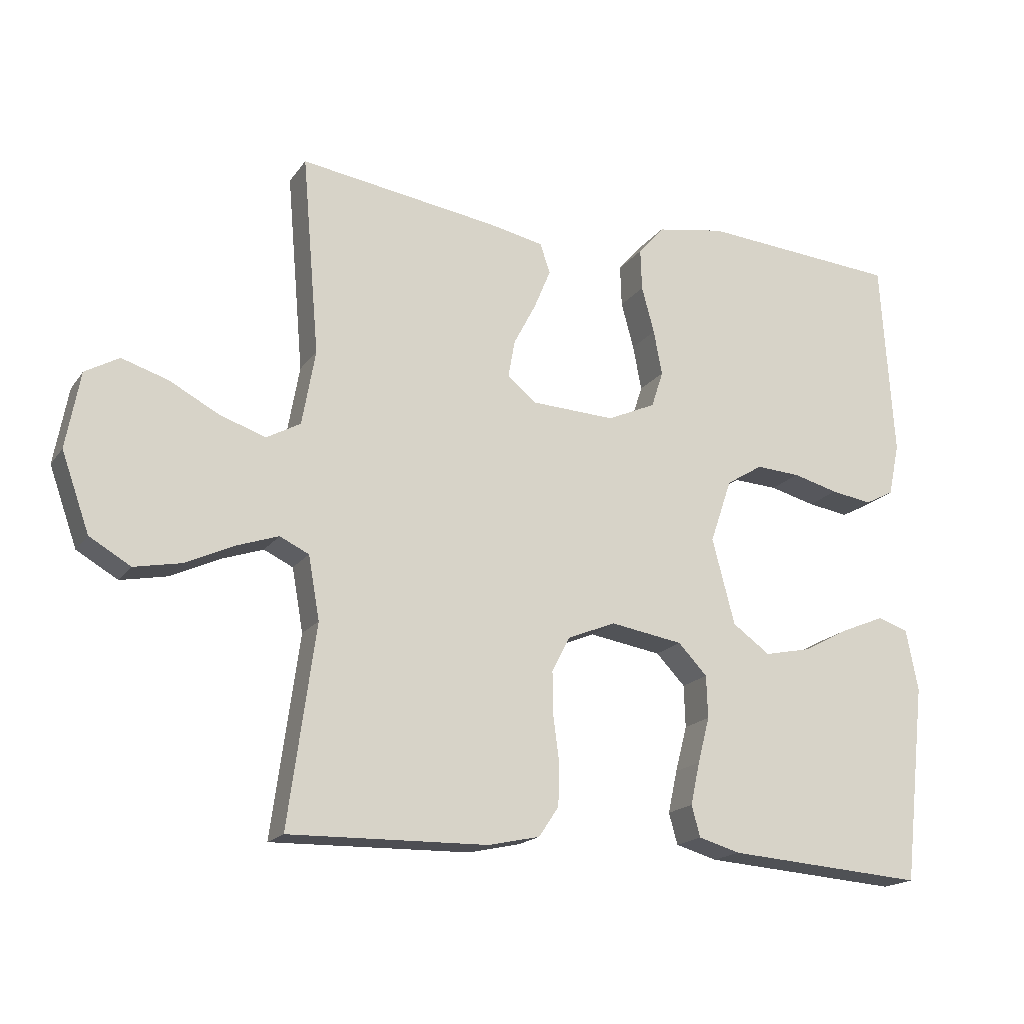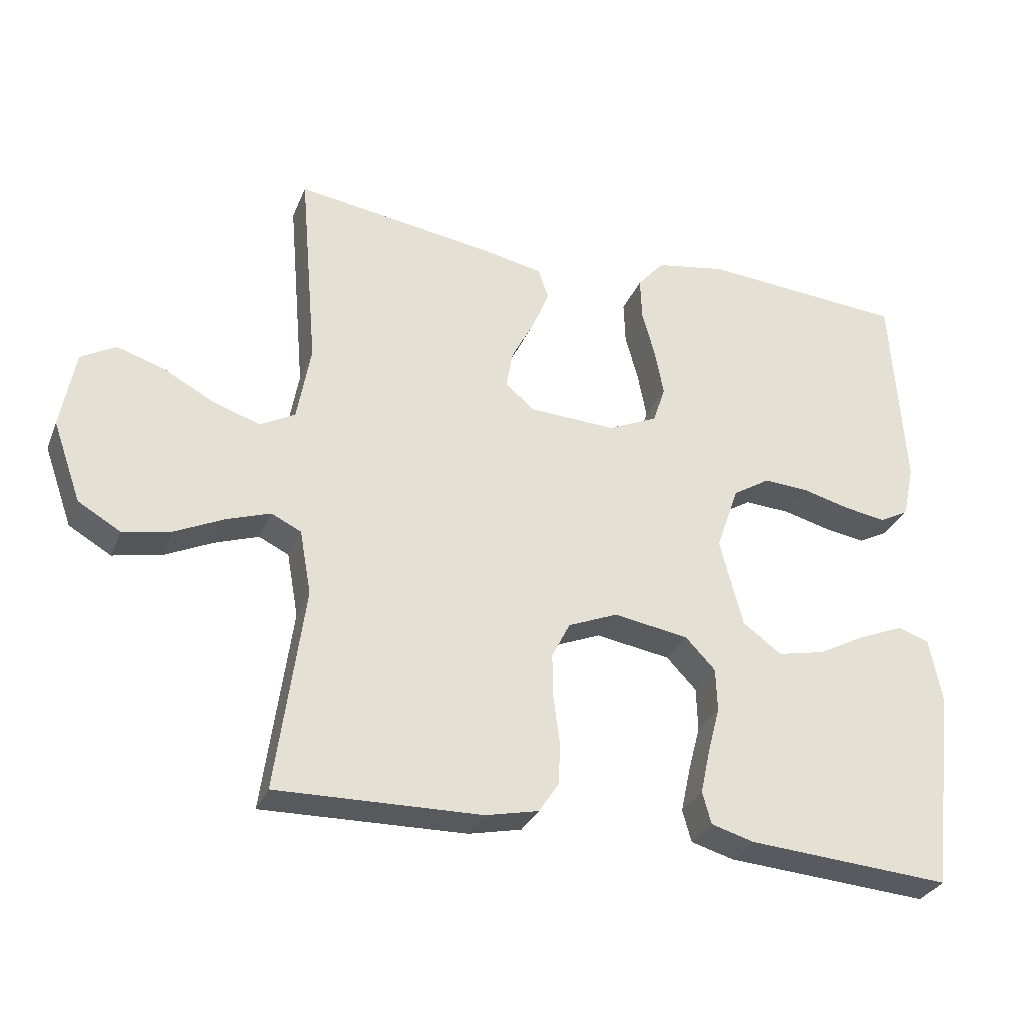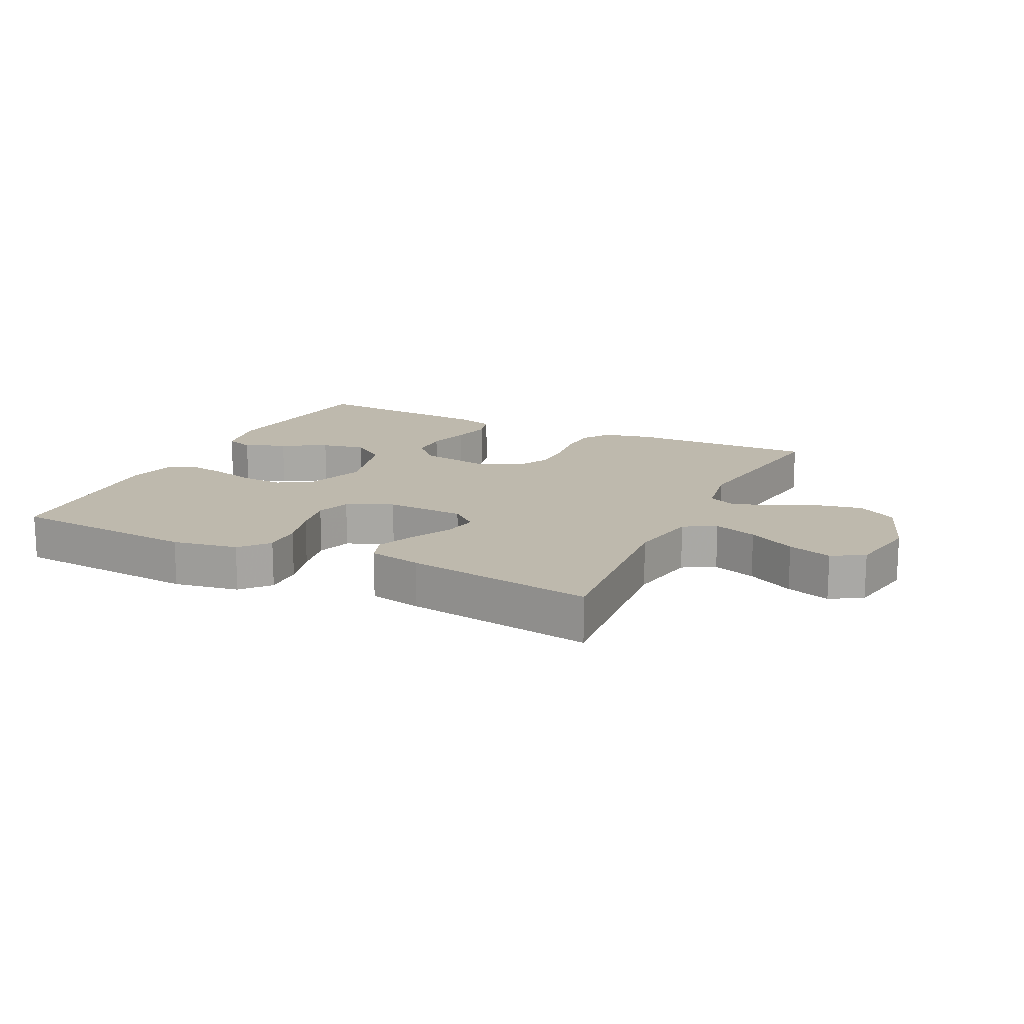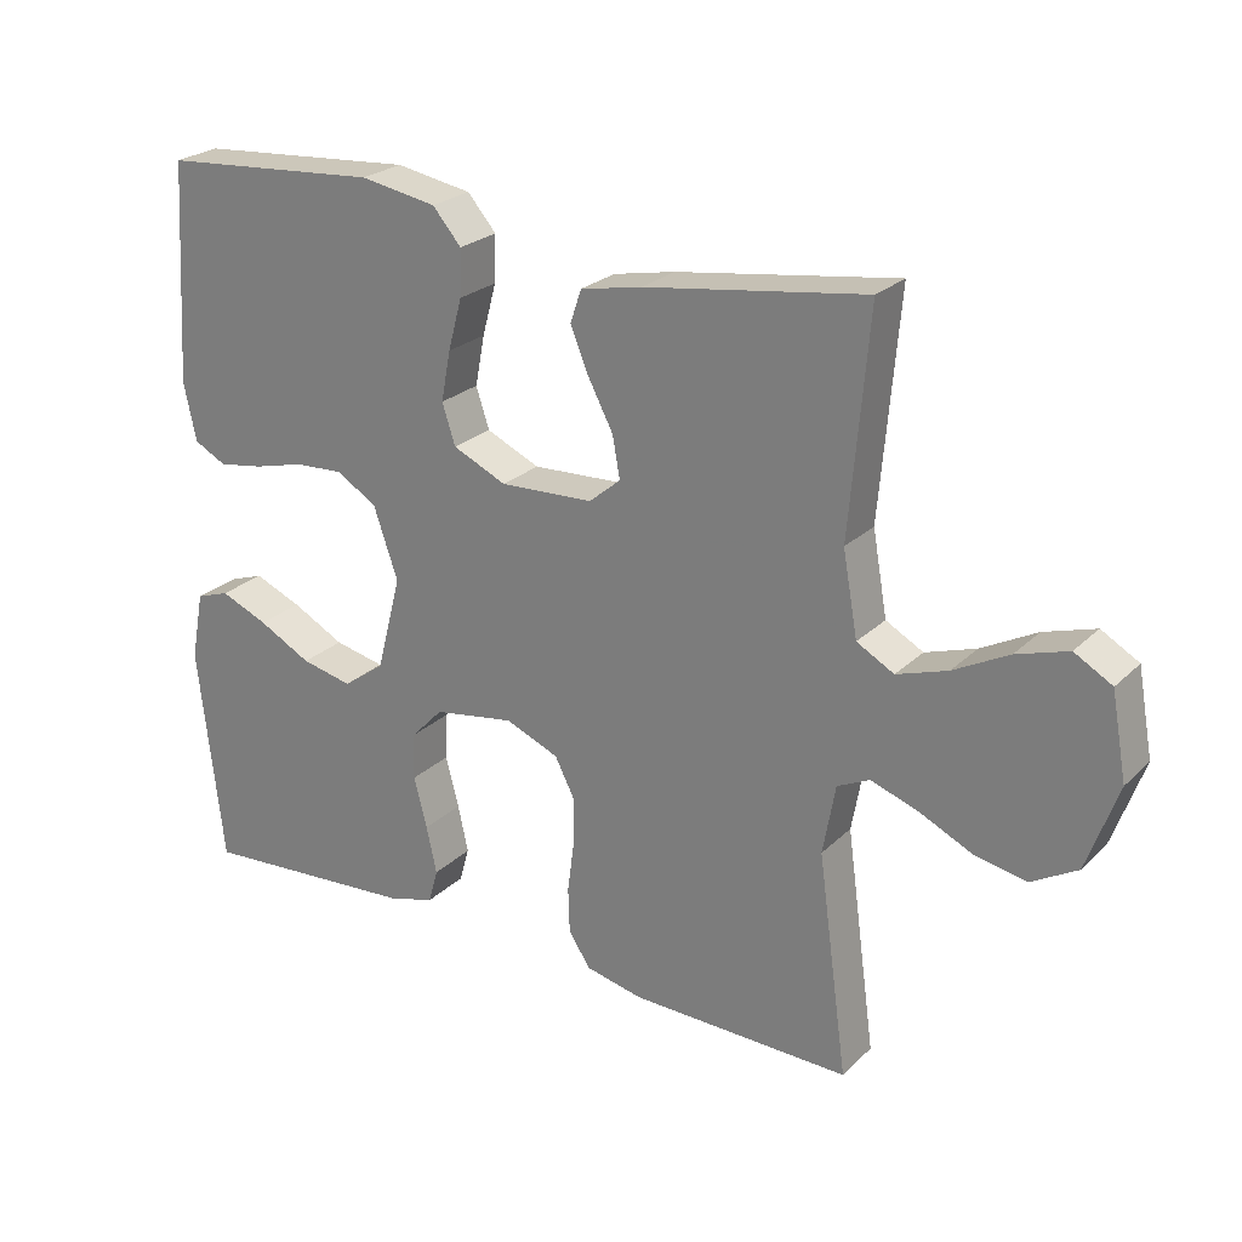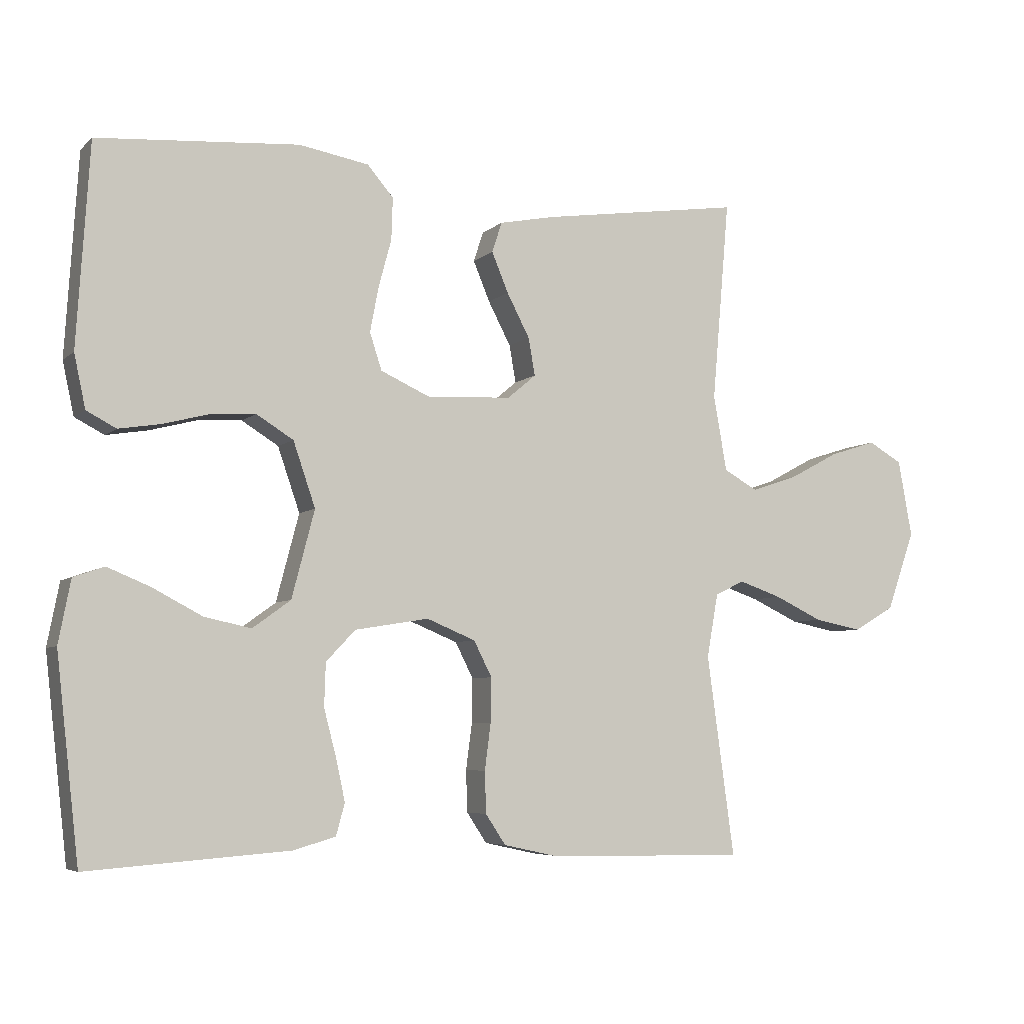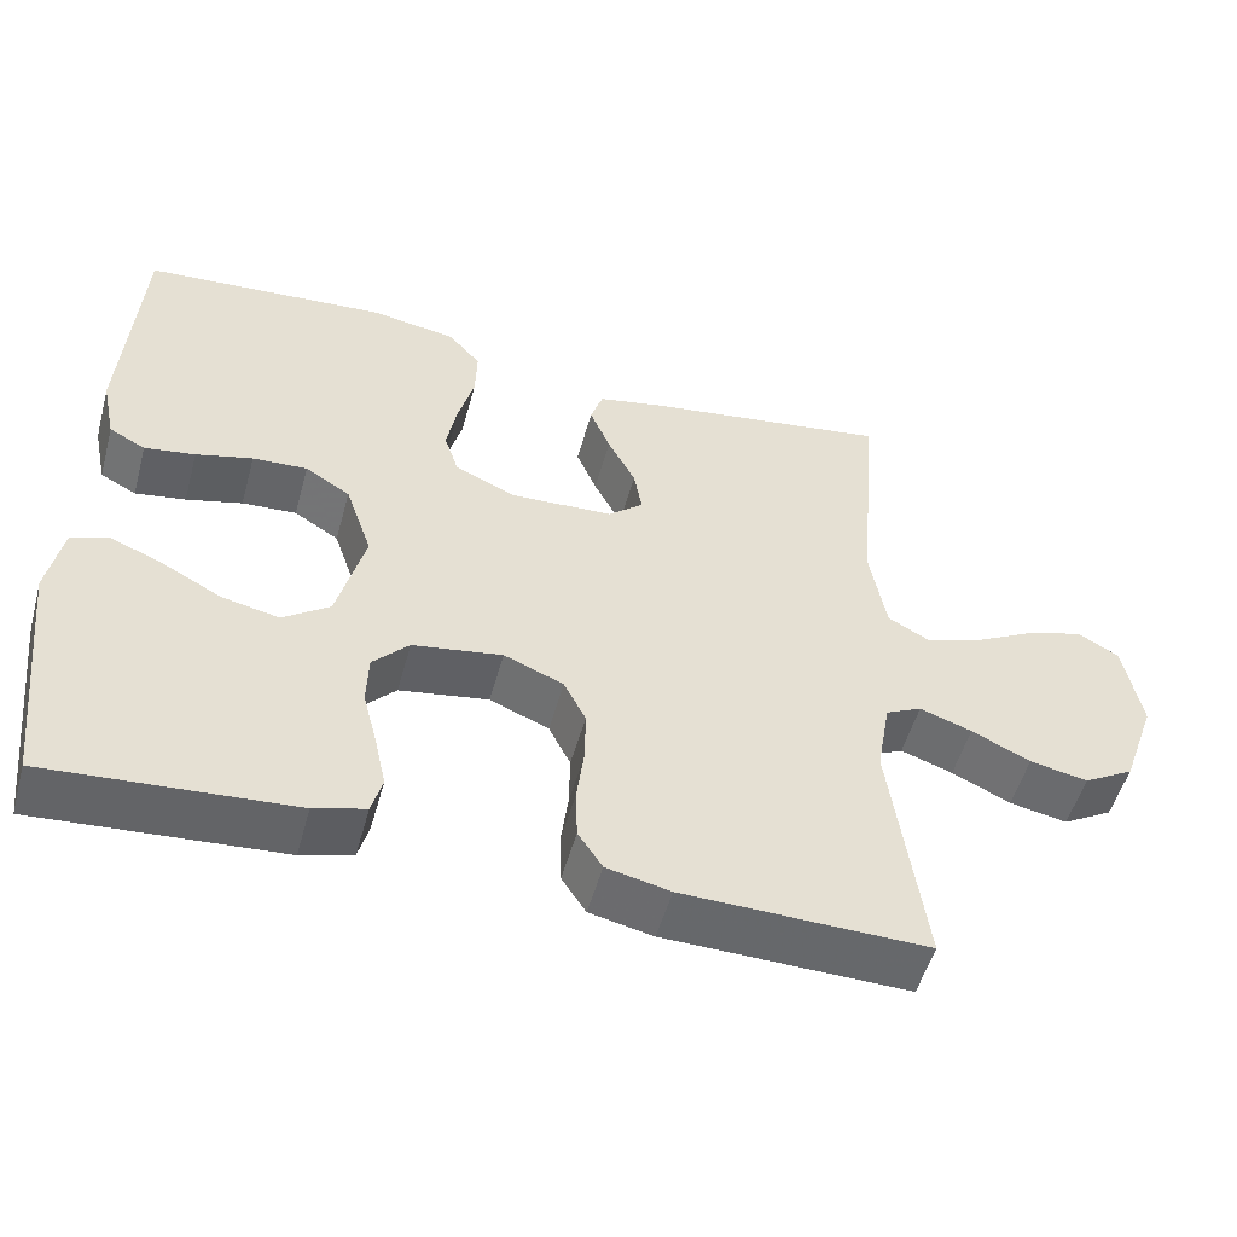
<metadata>
{"format":"obj","ext":"obj","renderer":"f3d","projection":"perspective","resolution":1024,"background":"white","views":[{"elev":-18.0,"azim":155.7,"up":"+Z"},{"elev":-30.5,"azim":160.3,"up":"+Z"},{"elev":15.3,"azim":25.8,"up":"+Y"},{"elev":24.6,"azim":33.7,"up":"+Z"},{"elev":-5.7,"azim":-24.0,"up":"+Z"},{"elev":-52.1,"azim":-15.4,"up":"+Z"}]}
</metadata>
<code>
v -0.5 0.07 -0.5
v -0.534 0.07 -0.2
v -0.516 0.07 -0.107
v -0.47 0.07 -0.091
v -0.405 0.07 -0.118
v -0.333 0.07 -0.156
v -0.263 0.07 -0.171
v -0.206 0.07 -0.13
v -0.172 0.07 0
v -0.205 0.07 0.096
v -0.26 0.07 0.13
v -0.327 0.07 0.126
v -0.396 0.07 0.108
v -0.458 0.07 0.098
v -0.502 0.07 0.121
v -0.519 0.07 0.2
v -0.5 0.07 0.5
v -0.2 0.07 0.523
v -0.096 0.07 0.505
v -0.057 0.07 0.46
v -0.059 0.07 0.397
v -0.078 0.07 0.327
v -0.091 0.07 0.259
v -0.073 0.07 0.204
v 0 0.07 0.171
v 0.127 0.07 0.177
v 0.17 0.07 0.213
v 0.16 0.07 0.269
v 0.126 0.07 0.334
v 0.101 0.07 0.394
v 0.116 0.07 0.439
v 0.2 0.07 0.456
v 0.5 0.07 0.5
v 0.474 0.07 0.2
v 0.494 0.07 0.087
v 0.545 0.07 0.059
v 0.614 0.07 0.082
v 0.689 0.07 0.122
v 0.759 0.07 0.144
v 0.81 0.07 0.115
v 0.831 0.07 0
v 0.789 0.07 -0.118
v 0.727 0.07 -0.154
v 0.656 0.07 -0.14
v 0.584 0.07 -0.106
v 0.52 0.07 -0.084
v 0.476 0.07 -0.105
v 0.459 0.07 -0.2
v 0.5 0.07 -0.5
v 0.2 0.07 -0.494
v 0.122 0.07 -0.477
v 0.092 0.07 -0.432
v 0.09 0.07 -0.37
v 0.099 0.07 -0.301
v 0.1 0.07 -0.235
v 0.073 0.07 -0.182
v 0 0.07 -0.152
v -0.11 0.07 -0.17
v -0.154 0.07 -0.216
v -0.156 0.07 -0.28
v -0.138 0.07 -0.349
v -0.124 0.07 -0.413
v -0.137 0.07 -0.46
v -0.2 0.07 -0.478
v -0.5 0 -0.5
v -0.534 0 -0.2
v -0.516 0 -0.107
v -0.47 0 -0.091
v -0.405 0 -0.118
v -0.333 0 -0.156
v -0.263 0 -0.171
v -0.206 0 -0.13
v -0.172 0 0
v -0.205 0 0.096
v -0.26 0 0.13
v -0.327 0 0.126
v -0.396 0 0.108
v -0.458 0 0.098
v -0.502 0 0.121
v -0.519 0 0.2
v -0.5 0 0.5
v -0.2 0 0.523
v -0.096 0 0.505
v -0.057 0 0.46
v -0.059 0 0.397
v -0.078 0 0.327
v -0.091 0 0.259
v -0.073 0 0.204
v 0 0 0.171
v 0.127 0 0.177
v 0.17 0 0.213
v 0.16 0 0.269
v 0.126 0 0.334
v 0.101 0 0.394
v 0.116 0 0.439
v 0.2 0 0.456
v 0.5 0 0.5
v 0.474 0 0.2
v 0.494 0 0.087
v 0.545 0 0.059
v 0.614 0 0.082
v 0.689 0 0.122
v 0.759 0 0.144
v 0.81 0 0.115
v 0.831 0 0
v 0.789 0 -0.118
v 0.727 0 -0.154
v 0.656 0 -0.14
v 0.584 0 -0.106
v 0.52 0 -0.084
v 0.476 0 -0.105
v 0.459 0 -0.2
v 0.5 0 -0.5
v 0.2 0 -0.494
v 0.122 0 -0.477
v 0.092 0 -0.432
v 0.09 0 -0.37
v 0.099 0 -0.301
v 0.1 0 -0.235
v 0.073 0 -0.182
v 0 0 -0.152
v -0.11 0 -0.17
v -0.154 0 -0.216
v -0.156 0 -0.28
v -0.138 0 -0.349
v -0.124 0 -0.413
v -0.137 0 -0.46
v -0.2 0 -0.478
f 60 61 62 63
f 60 63 64 1
f 51 52 53 54
f 51 54 55
f 48 49 50 51
f 47 48 51 55
f 46 47 55 56
f 42 43 44 45
f 42 45 46
f 41 42 46
f 37 38 39 40
f 36 37 40 41
f 31 32 33 34
f 31 34 35
f 28 29 30 31
f 28 31 35
f 27 28 35 36
f 19 20 21 22
f 19 22 23
f 18 19 23
f 17 18 23 24
f 15 16 17 24
f 12 13 14 15
f 11 12 15 24
f 3 4 5 6
f 1 2 3 6
f 59 60 1 6
f 41 46 56 57
f 36 41 57 58
f 26 27 36 58
f 25 26 58 59
f 10 11 24 25
f 9 10 25
f 8 9 25 59
f 59 6 7
f 7 8 59
f 127 126 125 124
f 65 128 127 124
f 118 117 116 115
f 119 118 115
f 115 114 113 112
f 119 115 112 111
f 120 119 111 110
f 109 108 107 106
f 110 109 106
f 110 106 105
f 104 103 102 101
f 105 104 101 100
f 98 97 96 95
f 99 98 95
f 95 94 93 92
f 99 95 92
f 100 99 92 91
f 86 85 84 83
f 87 86 83
f 87 83 82
f 88 87 82 81
f 88 81 80 79
f 79 78 77 76
f 88 79 76 75
f 70 69 68 67
f 70 67 66 65
f 70 65 124 123
f 121 120 110 105
f 122 121 105 100
f 122 100 91 90
f 123 122 90 89
f 89 88 75 74
f 89 74 73
f 123 89 73 72
f 71 70 123
f 123 72 71
f 1 65 66 2
f 2 66 67 3
f 3 67 68 4
f 4 68 69 5
f 5 69 70 6
f 6 70 71 7
f 7 71 72 8
f 8 72 73 9
f 9 73 74 10
f 10 74 75 11
f 11 75 76 12
f 12 76 77 13
f 13 77 78 14
f 14 78 79 15
f 15 79 80 16
f 16 80 81 17
f 17 81 82 18
f 18 82 83 19
f 19 83 84 20
f 20 84 85 21
f 21 85 86 22
f 22 86 87 23
f 23 87 88 24
f 24 88 89 25
f 25 89 90 26
f 26 90 91 27
f 27 91 92 28
f 28 92 93 29
f 29 93 94 30
f 30 94 95 31
f 31 95 96 32
f 32 96 97 33
f 33 97 98 34
f 34 98 99 35
f 35 99 100 36
f 36 100 101 37
f 37 101 102 38
f 38 102 103 39
f 39 103 104 40
f 40 104 105 41
f 41 105 106 42
f 42 106 107 43
f 43 107 108 44
f 44 108 109 45
f 45 109 110 46
f 46 110 111 47
f 47 111 112 48
f 48 112 113 49
f 49 113 114 50
f 50 114 115 51
f 51 115 116 52
f 52 116 117 53
f 53 117 118 54
f 54 118 119 55
f 55 119 120 56
f 56 120 121 57
f 57 121 122 58
f 58 122 123 59
f 59 123 124 60
f 60 124 125 61
f 61 125 126 62
f 62 126 127 63
f 63 127 128 64
f 64 128 65 1

</code>
